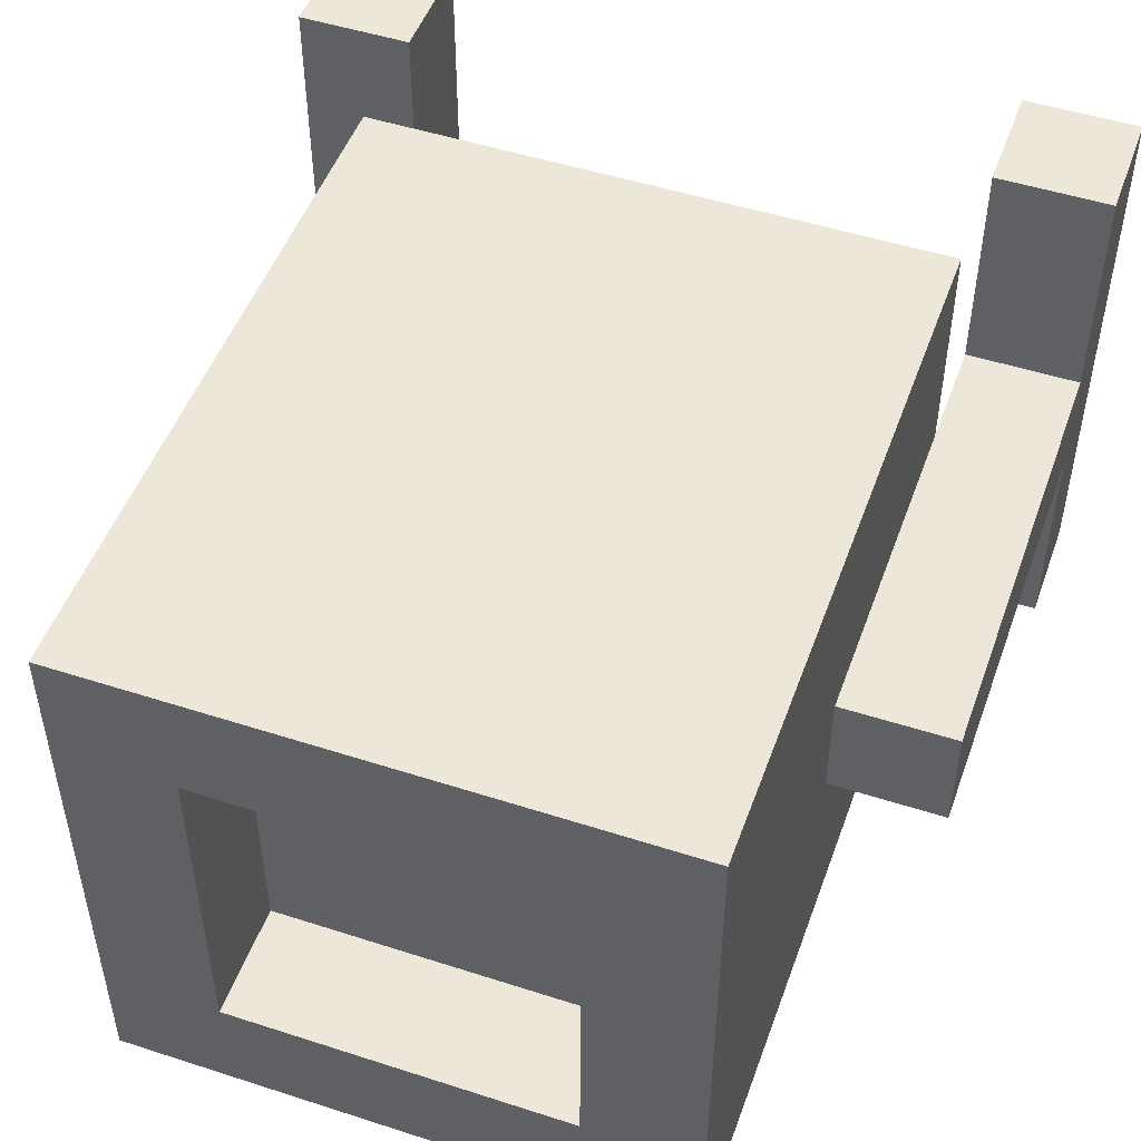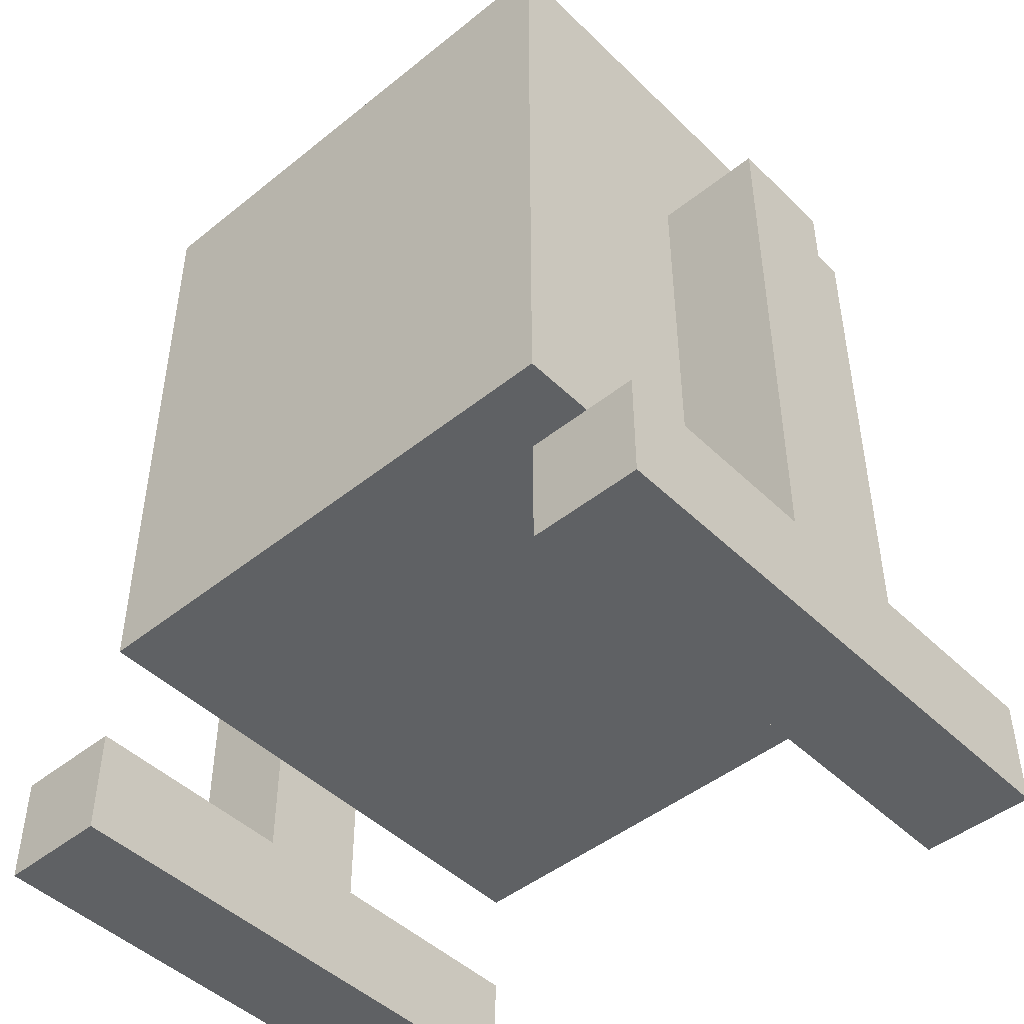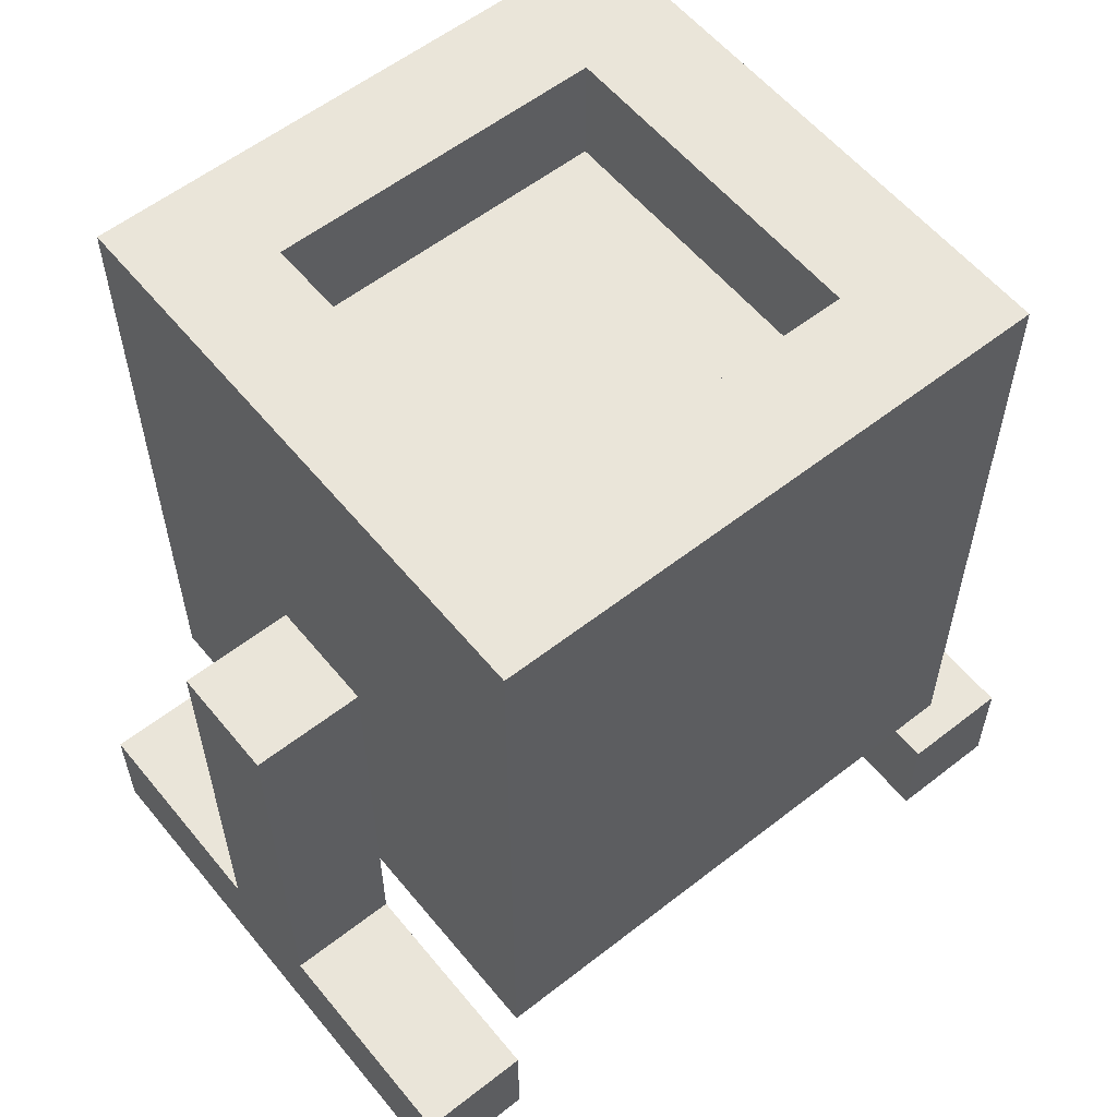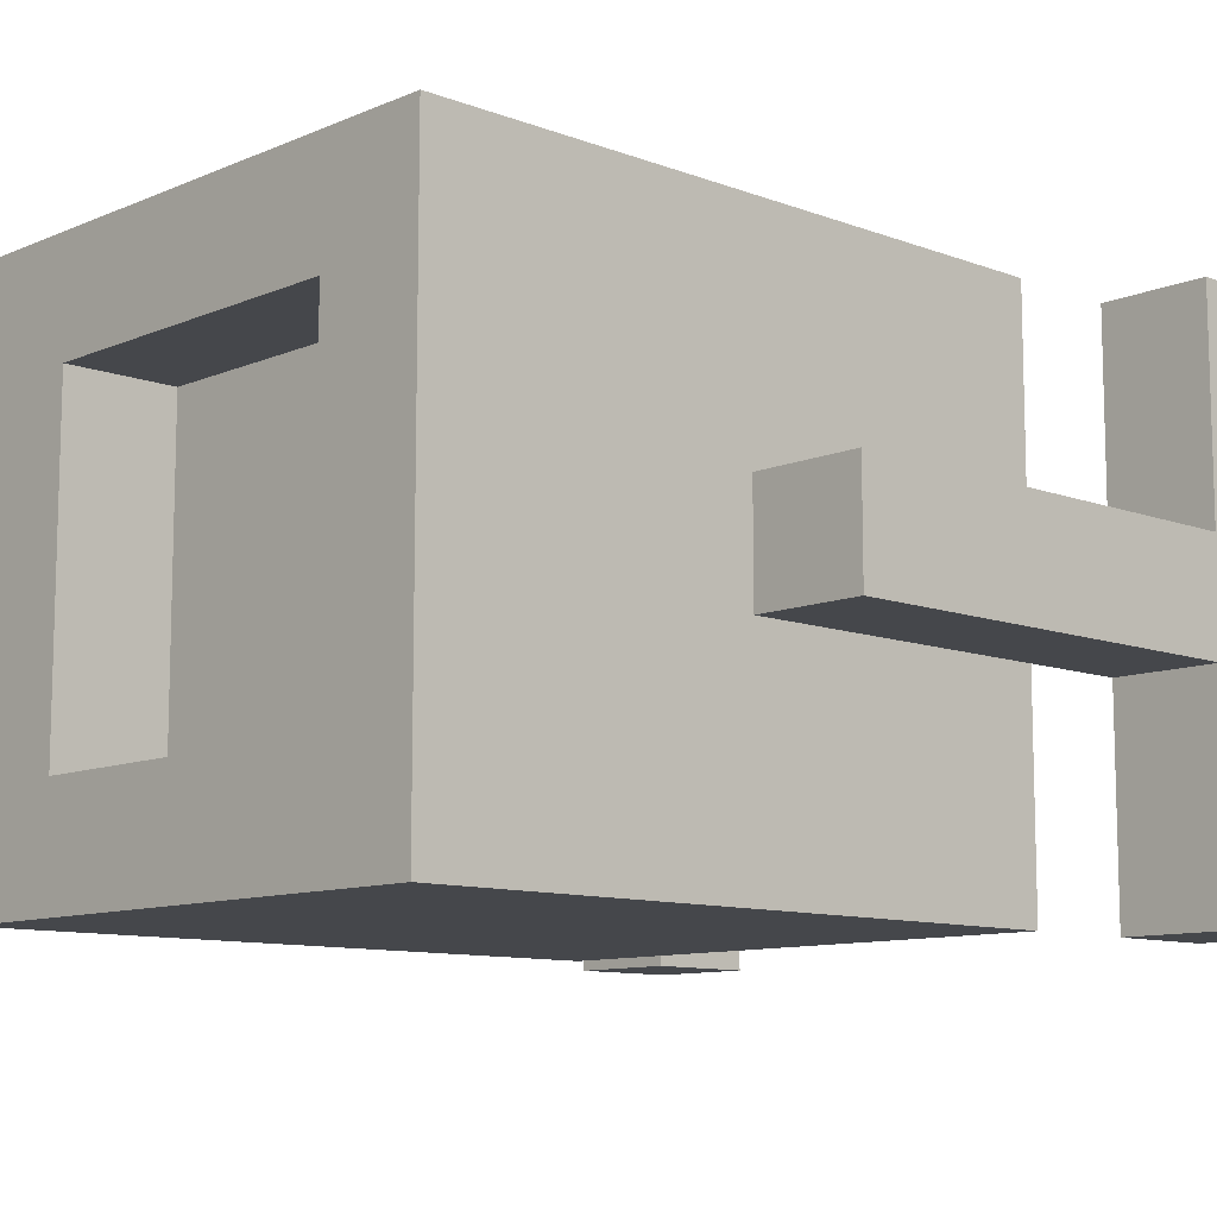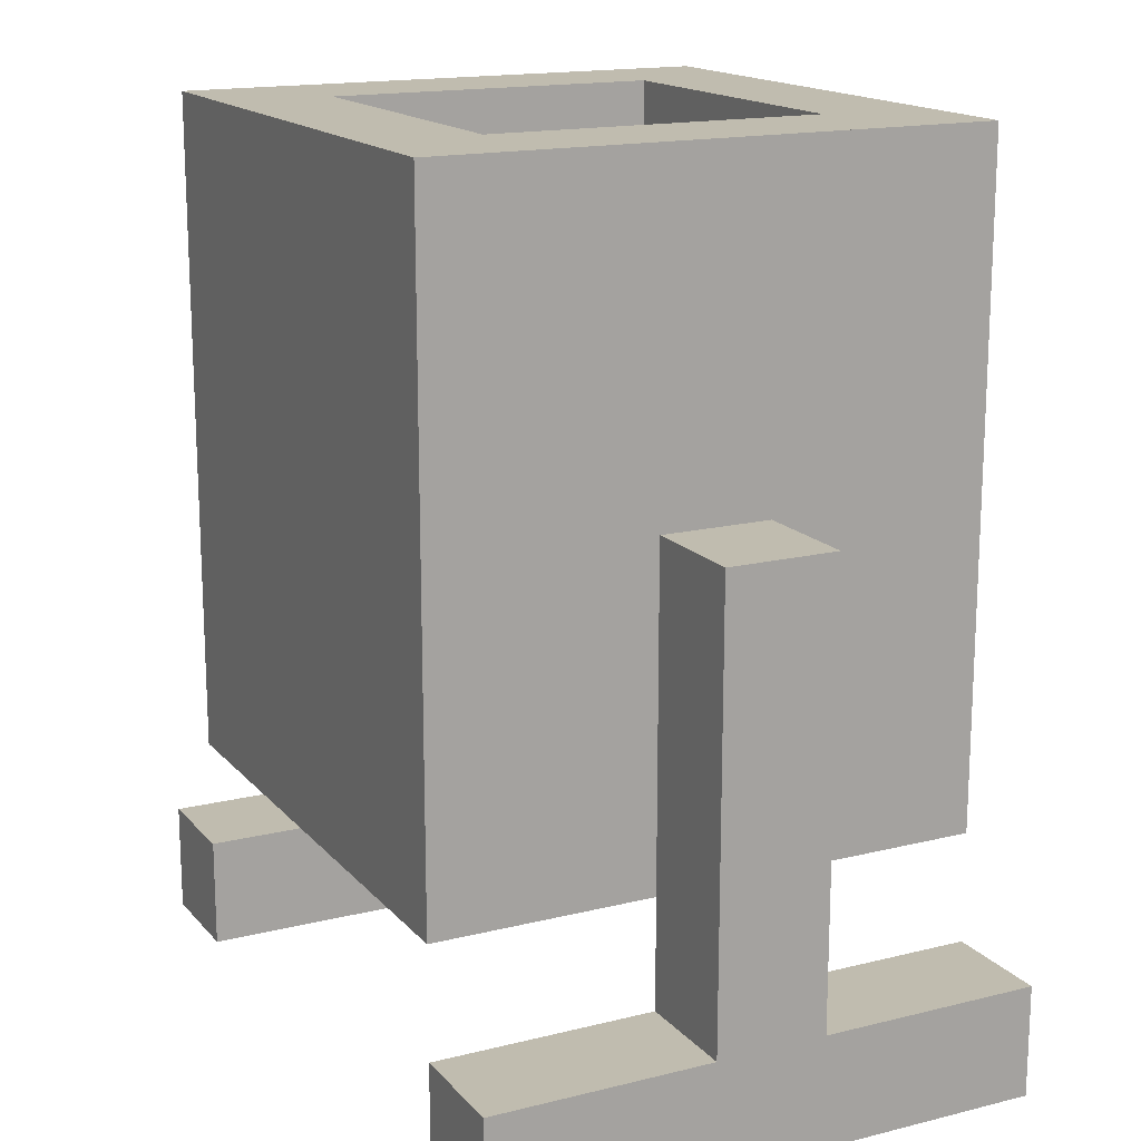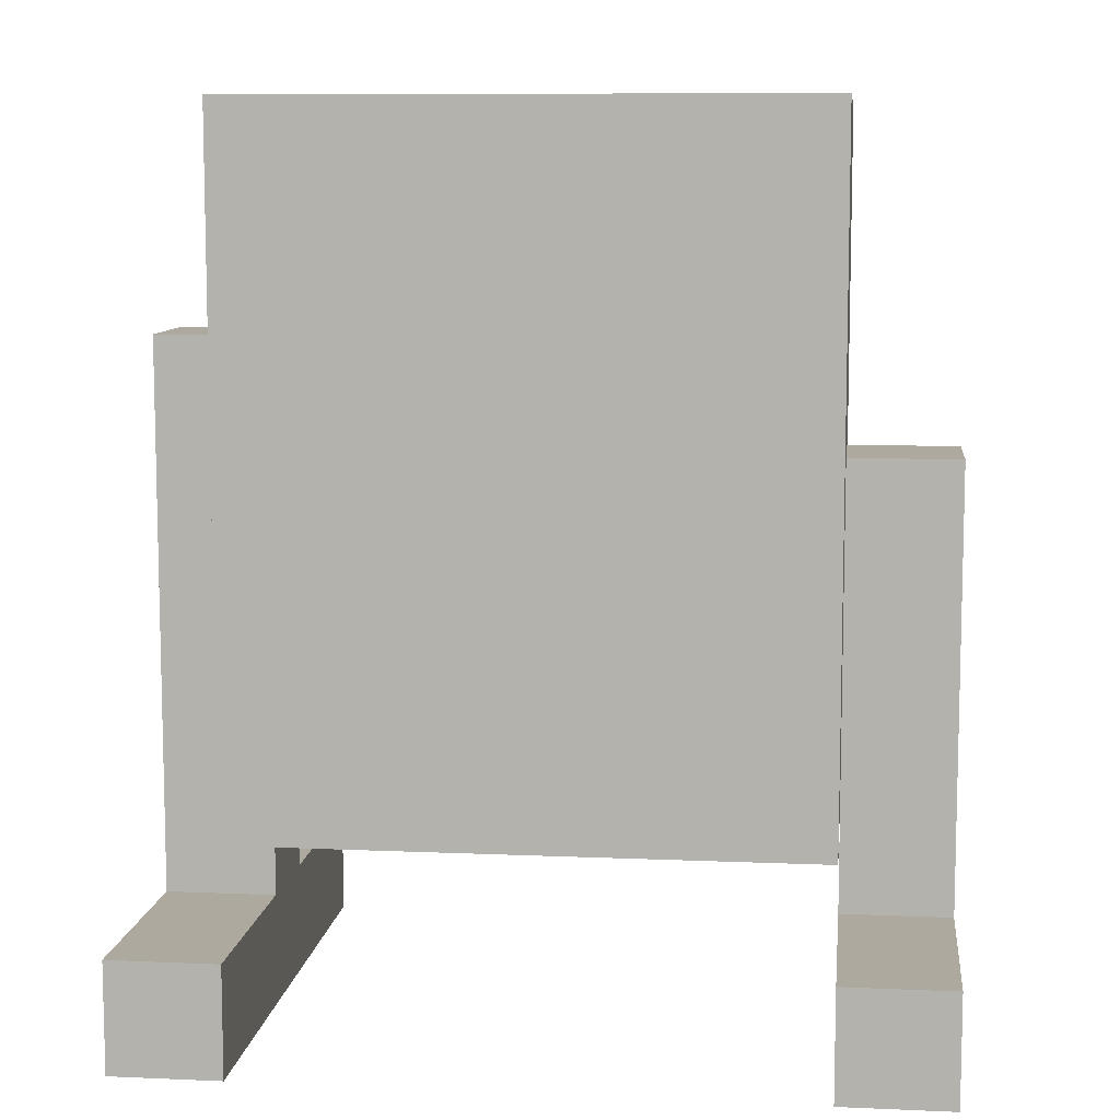
<metadata>
{"format":"obj","ext":"obj","renderer":"f3d","projection":"perspective","resolution":1024,"background":"white","views":[{"elev":49.8,"azim":-160.4,"up":"+Z"},{"elev":-46.6,"azim":42.4,"up":"+Y"},{"elev":57.7,"azim":-39.0,"up":"+Y"},{"elev":-10.3,"azim":-133.4,"up":"+Z"},{"elev":16.3,"azim":-116.9,"up":"+Y"},{"elev":9.0,"azim":-173.4,"up":"+Y"}]}
</metadata>
<code>
v 0.4 0.8 -0.2
v 0.4 0.2 -0.2
v -0.1 0.2 -0.2
v -0.1 0.8 -0.2
v 0.5 0.6 0
v 0.5 0.1 0
v 0.4 0.1 0
v 0.4 0.6 0
v -0.1 0.5 0
v -0.1 0.1 0
v -0.2 0.1 0
v -0.2 0.5 0
v 0.3 0.8 0.2
v 0.3 0.7 0.2
v 0 0.7 0.2
v 0 0.8 0.2
v -0.1 0.1 -0.2
v -0.1 0 -0.2
v -0.2 0 -0.2
v -0.2 0.1 -0.2
v 0.5 0.1 -0.2
v 0.5 0 -0.2
v 0.4 0 -0.2
v 0.4 0.1 -0.2
v -0.1 0.8 0.3
v -0.1 0.2 0.3
v 0.4 0.2 0.3
v 0.4 0.8 0.3
v 0.4 0.6 0.1
v 0.4 0.1 0.1
v 0.5 0.1 0.1
v 0.5 0.6 0.1
v -0.2 0.5 0.1
v -0.2 0.1 0.1
v -0.1 0.1 0.1
v -0.1 0.5 0.1
v 0 0.8 -0.1
v 0 0.7 -0.1
v 0.3 0.7 -0.1
v 0.3 0.8 -0.1
v -0.2 0.1 0.3
v -0.2 0 0.3
v -0.1 0 0.3
v -0.1 0.1 0.3
v 0.4 0.1 0.3
v 0.4 0 0.3
v 0.5 0 0.3
v 0.5 0.1 0.3
v -0.1 0.5 -0.2
v -0.1 0.5 0.3
v -0.1 0.2 0
v -0.1 0.2 0.1
v 0.4 0.2 0
v 0.4 0.2 0.1
v 0.4 0.6 -0.2
v 0.4 0.6 0.3
v -0.1 0.8 -0.1
v -0.1 0.8 0.2
v 0.4 0.8 0.2
v 0.4 0.8 -0.1
g bin
f 25 26 27 28
f 1 2 3 4
f 26 3 2 27
f 32 31 6 5
f 29 30 31 32
f 5 6 7 8
f 42 19 18 43
f 46 23 22 47
f 56 27 54 29
f 8 53 2 55
f 12 11 34 33
f 9 10 11 12
f 33 34 35 36
f 4 49 50 25
f 38 15 14 39
f 49 3 51 9
f 36 52 26 50
f 57 58 16 37
f 40 13 59 60
f 28 56 55 1
f 30 45 48 31
f 20 11 10 17
f 24 7 6 21
f 34 41 44 35
f 20 19 42 41
f 44 43 18 17
f 48 47 22 21
f 4 57 60 1
f 58 25 28 59
f 24 23 46 45
f 40 39 14 13
f 13 14 15 16
f 37 38 39 40
f 16 15 38 37
f 17 18 19 20
f 52 35 10 51
f 21 22 23 24
f 45 46 47 48
f 53 7 30 54
f 41 42 43 44
f 8 29 32 5
f 12 33 36 9

</code>
